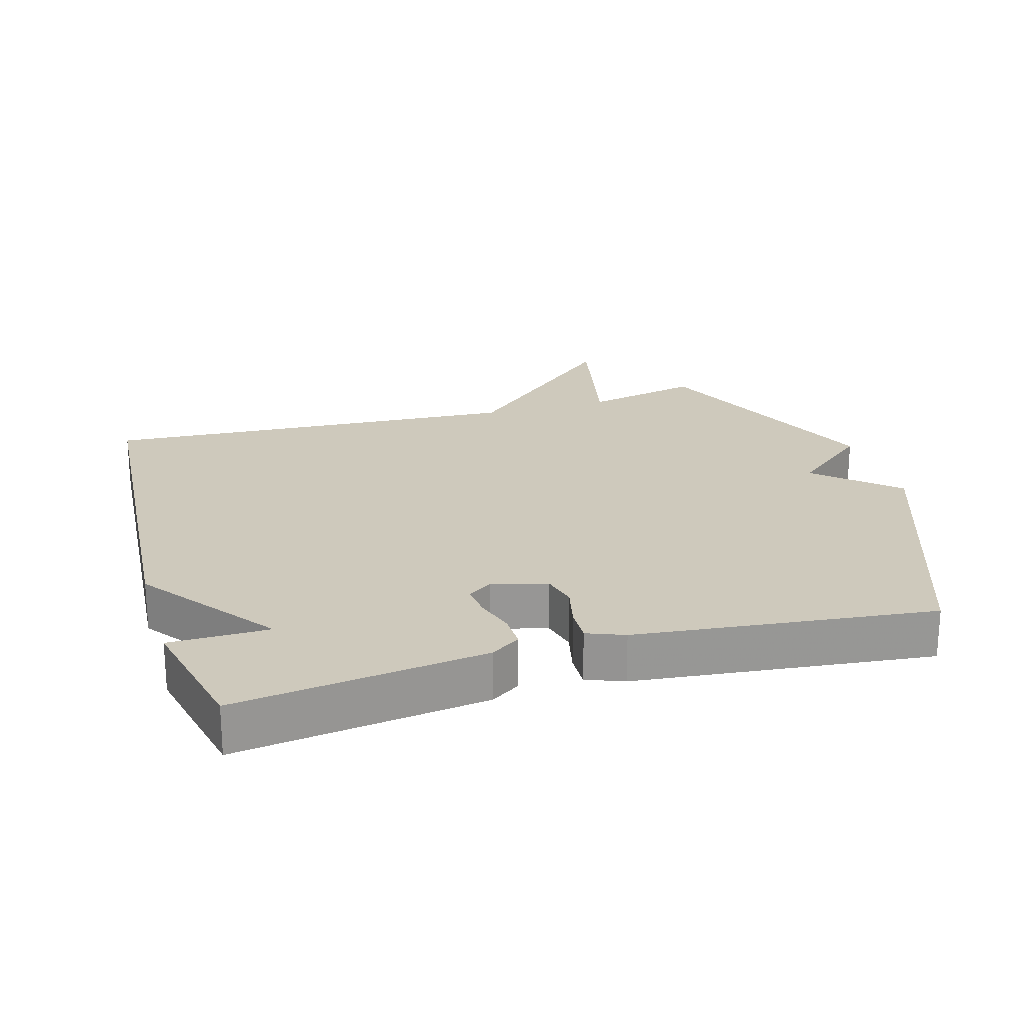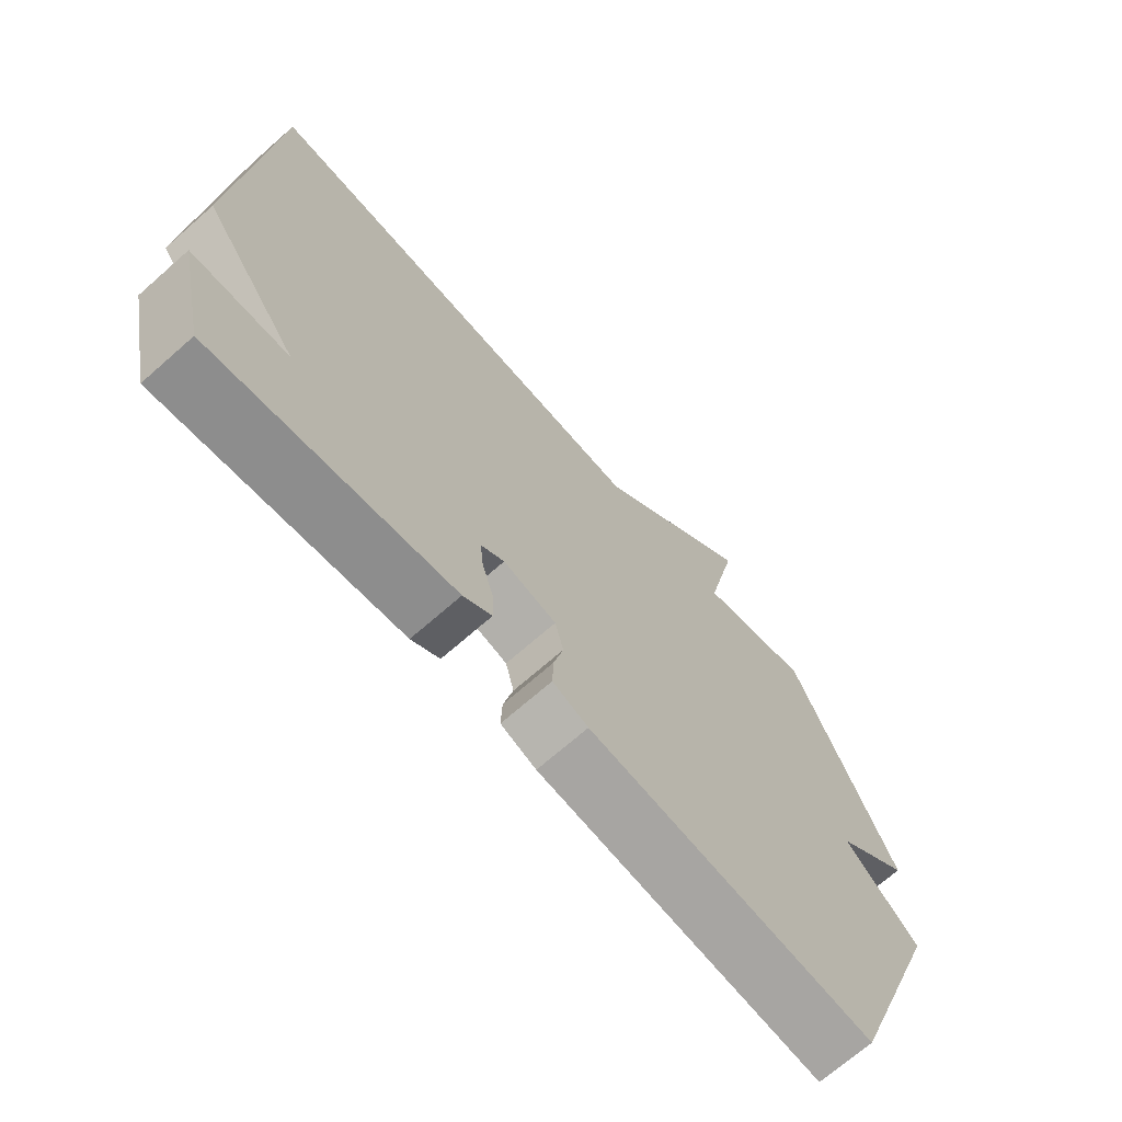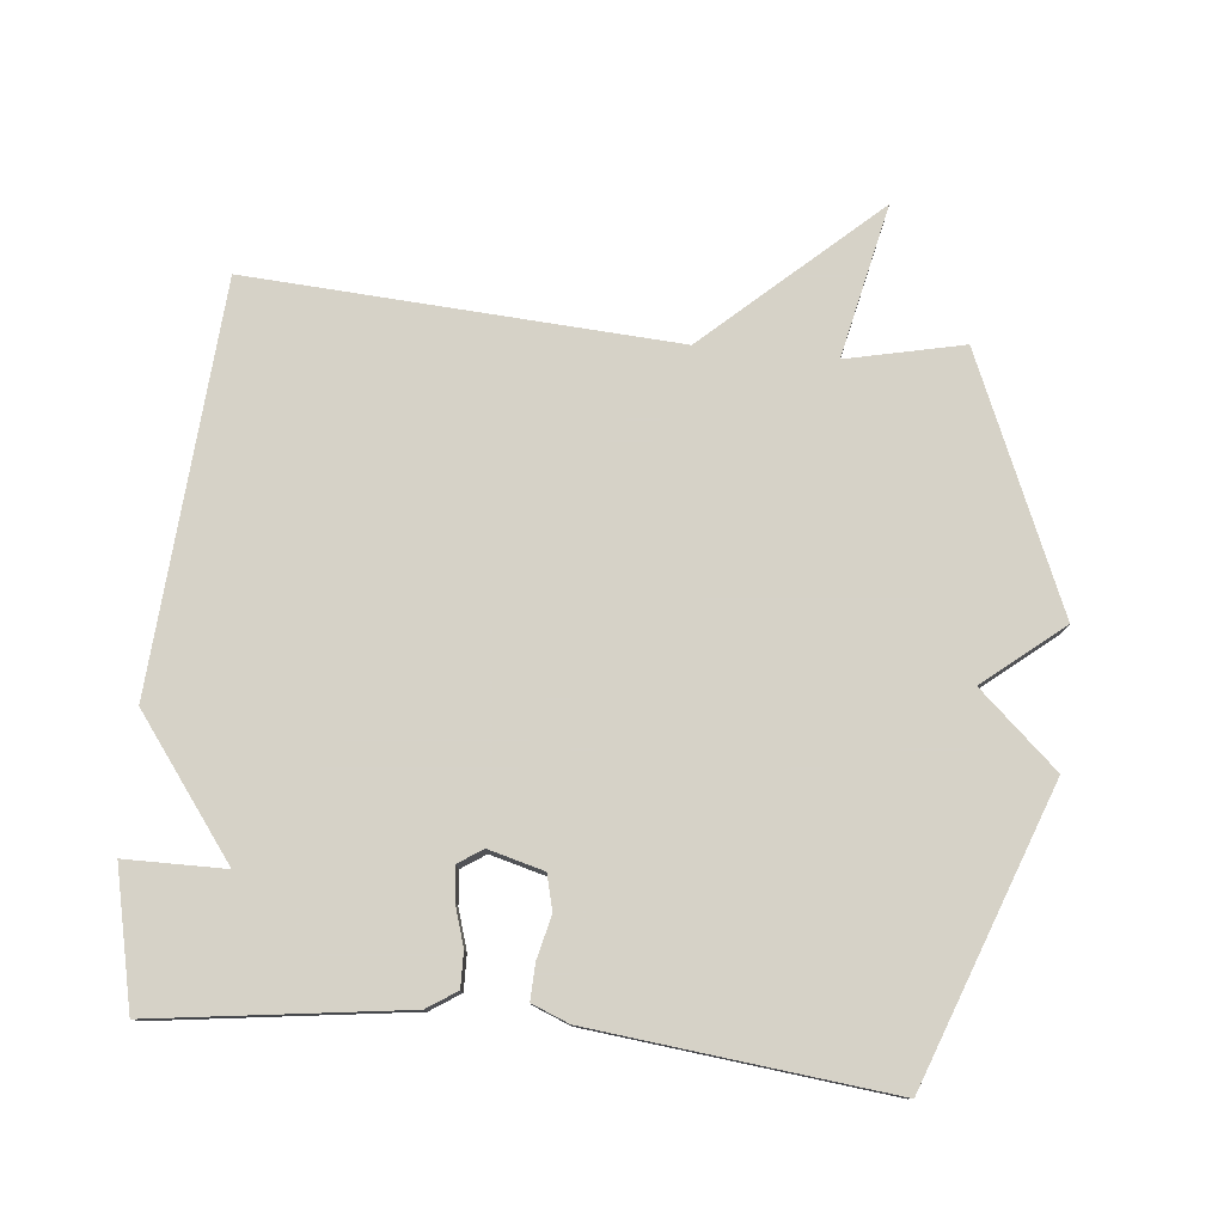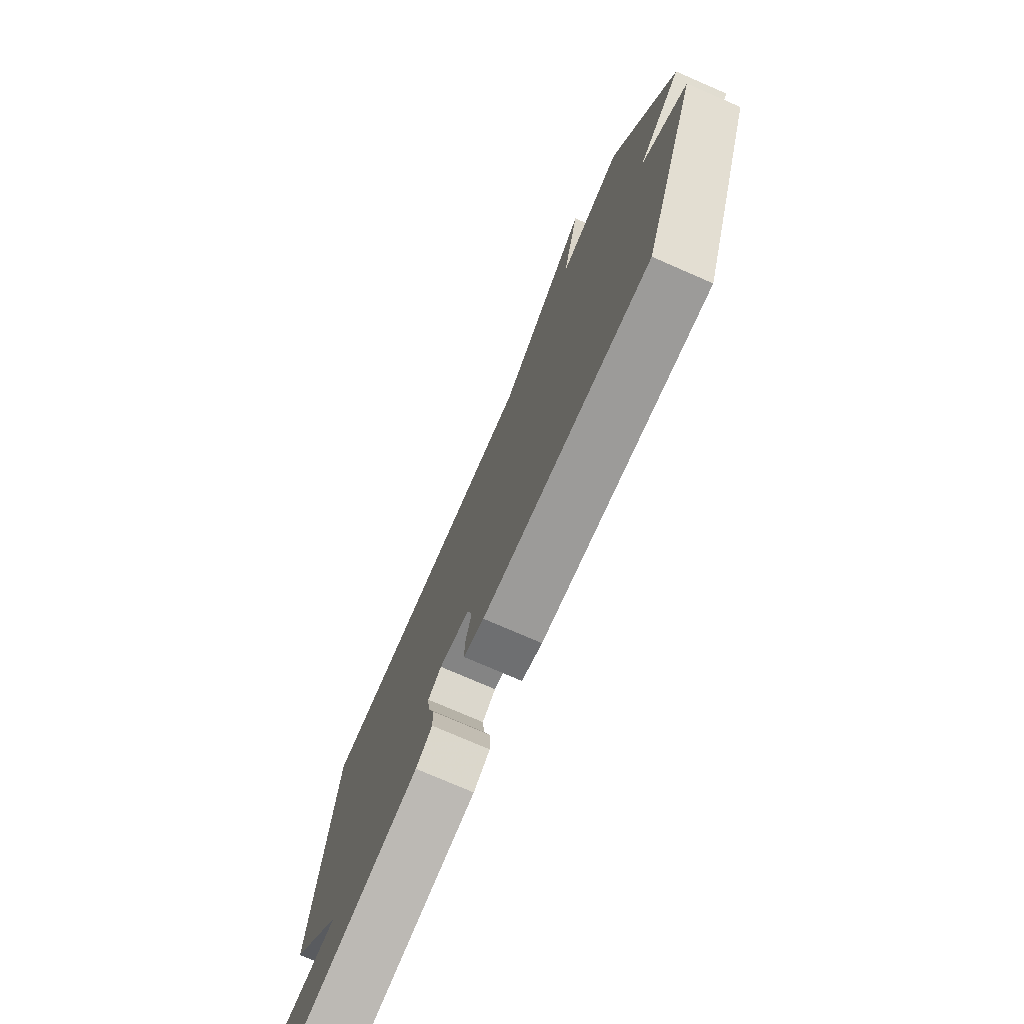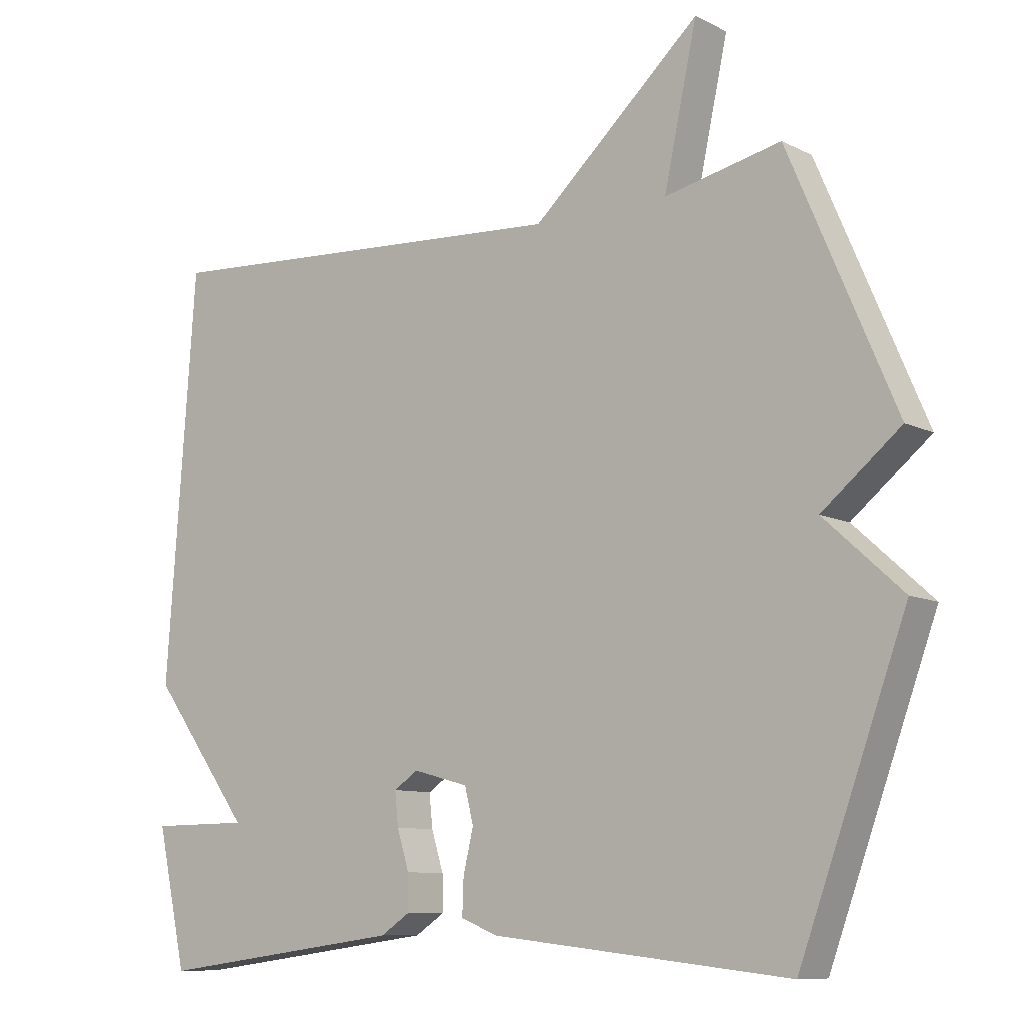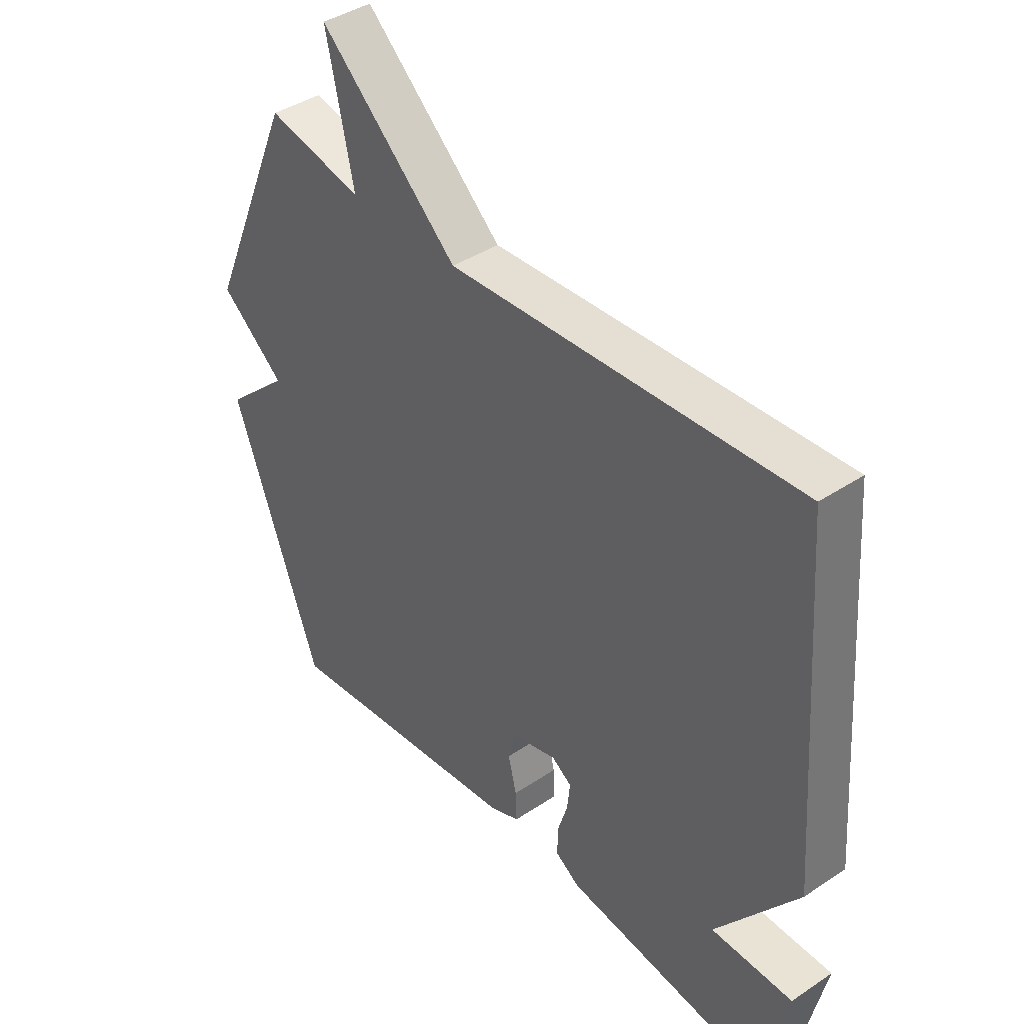
<metadata>
{"format":"obj","ext":"obj","renderer":"f3d","projection":"perspective","resolution":1024,"background":"white","views":[{"elev":22.3,"azim":163.6,"up":"+Y"},{"elev":-69.9,"azim":131.4,"up":"+Z"},{"elev":78.5,"azim":-174.3,"up":"+Y"},{"elev":-76.0,"azim":-113.5,"up":"+Z"},{"elev":-9.5,"azim":-141.9,"up":"+Z"},{"elev":40.8,"azim":50.8,"up":"+Z"}]}
</metadata>
<code>
v -0.5 0.07 0.5
v -0.328 0.07 0.462
v -0.377 0.07 0.688
v -0.128 0.07 0.462
v 0.5 0.07 0.5
v 0.544 0.07 -0.099
v 0.396 0.07 -0.298
v 0.544 0.07 -0.299
v 0.5 0.07 -0.5
v 0.13 0.07 -0.451
v 0.086 0.07 -0.422
v 0.087 0.07 -0.37
v 0.105 0.07 -0.312
v 0.11 0.07 -0.263
v 0.074 0.07 -0.239
v -0.008 0.07 -0.261
v -0.021 0.07 -0.313
v -0.006 0.07 -0.376
v -0.004 0.07 -0.429
v -0.059 0.07 -0.451
v -0.5 0.07 -0.5
v -0.658 0.07 -0.069
v -0.542 0.07 0.036
v -0.658 0.07 0.131
v -0.5 0 0.5
v -0.328 0 0.462
v -0.377 0 0.688
v -0.128 0 0.462
v 0.5 0 0.5
v 0.544 0 -0.099
v 0.396 0 -0.298
v 0.544 0 -0.299
v 0.5 0 -0.5
v 0.13 0 -0.451
v 0.086 0 -0.422
v 0.087 0 -0.37
v 0.105 0 -0.312
v 0.11 0 -0.263
v 0.074 0 -0.239
v -0.008 0 -0.261
v -0.021 0 -0.313
v -0.006 0 -0.376
v -0.004 0 -0.429
v -0.059 0 -0.451
v -0.5 0 -0.5
v -0.658 0 -0.069
v -0.542 0 0.036
v -0.658 0 0.131
f 23 24 1 2
f 21 22 23
f 20 21 23
f 19 20 23
f 18 19 23
f 17 18 23
f 16 17 23 2
f 2 3 4
f 16 2 4
f 15 16 4
f 5 6 7
f 4 5 7
f 15 4 7
f 14 15 7
f 13 14 7
f 11 12 13
f 10 11 13
f 9 10 13
f 8 9 13
f 7 8 13
f 26 25 48 47
f 47 46 45
f 47 45 44
f 47 44 43
f 47 43 42
f 47 42 41
f 26 47 41 40
f 28 27 26
f 28 26 40
f 28 40 39
f 31 30 29
f 31 29 28
f 31 28 39
f 31 39 38
f 31 38 37
f 37 36 35
f 37 35 34
f 37 34 33
f 37 33 32
f 37 32 31
f 1 25 26 2
f 2 26 27 3
f 3 27 28 4
f 4 28 29 5
f 5 29 30 6
f 6 30 31 7
f 7 31 32 8
f 8 32 33 9
f 9 33 34 10
f 10 34 35 11
f 11 35 36 12
f 12 36 37 13
f 13 37 38 14
f 14 38 39 15
f 15 39 40 16
f 16 40 41 17
f 17 41 42 18
f 18 42 43 19
f 19 43 44 20
f 20 44 45 21
f 21 45 46 22
f 22 46 47 23
f 23 47 48 24
f 24 48 25 1

</code>
